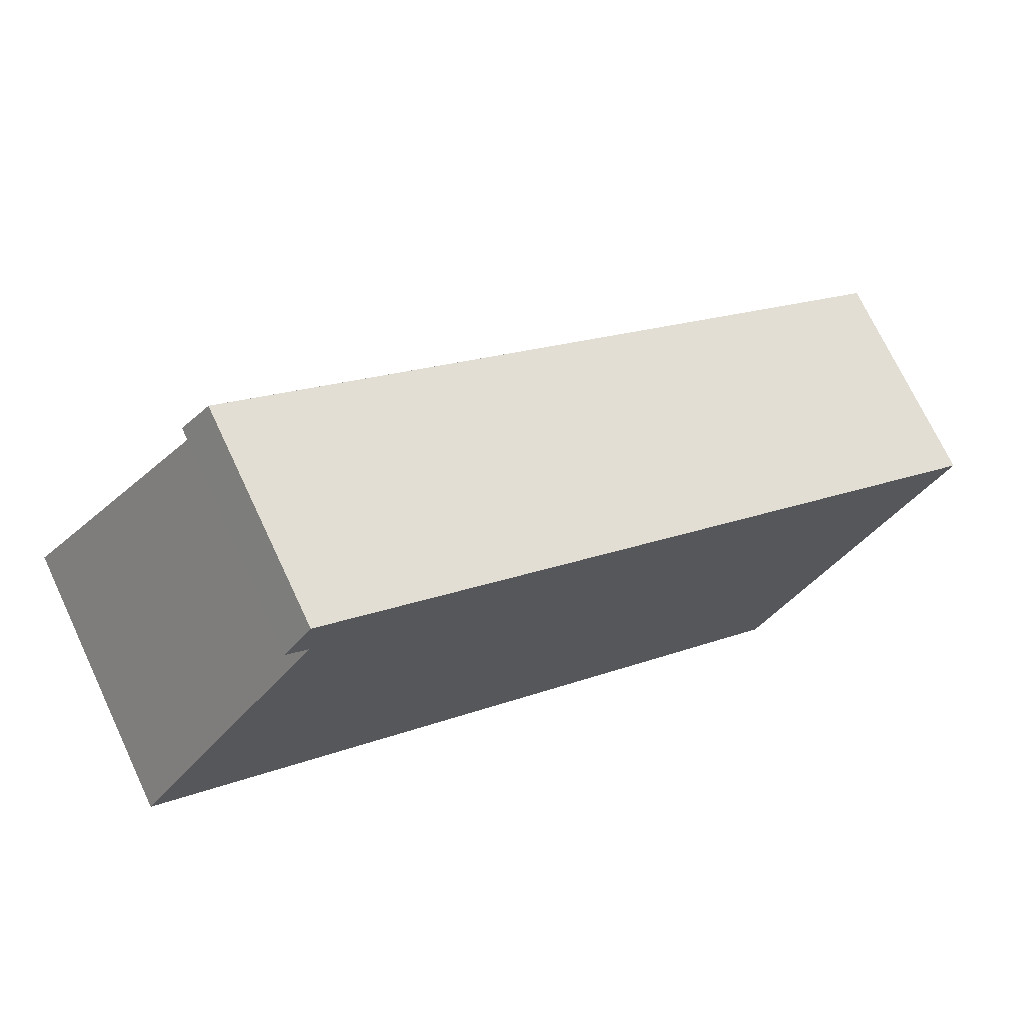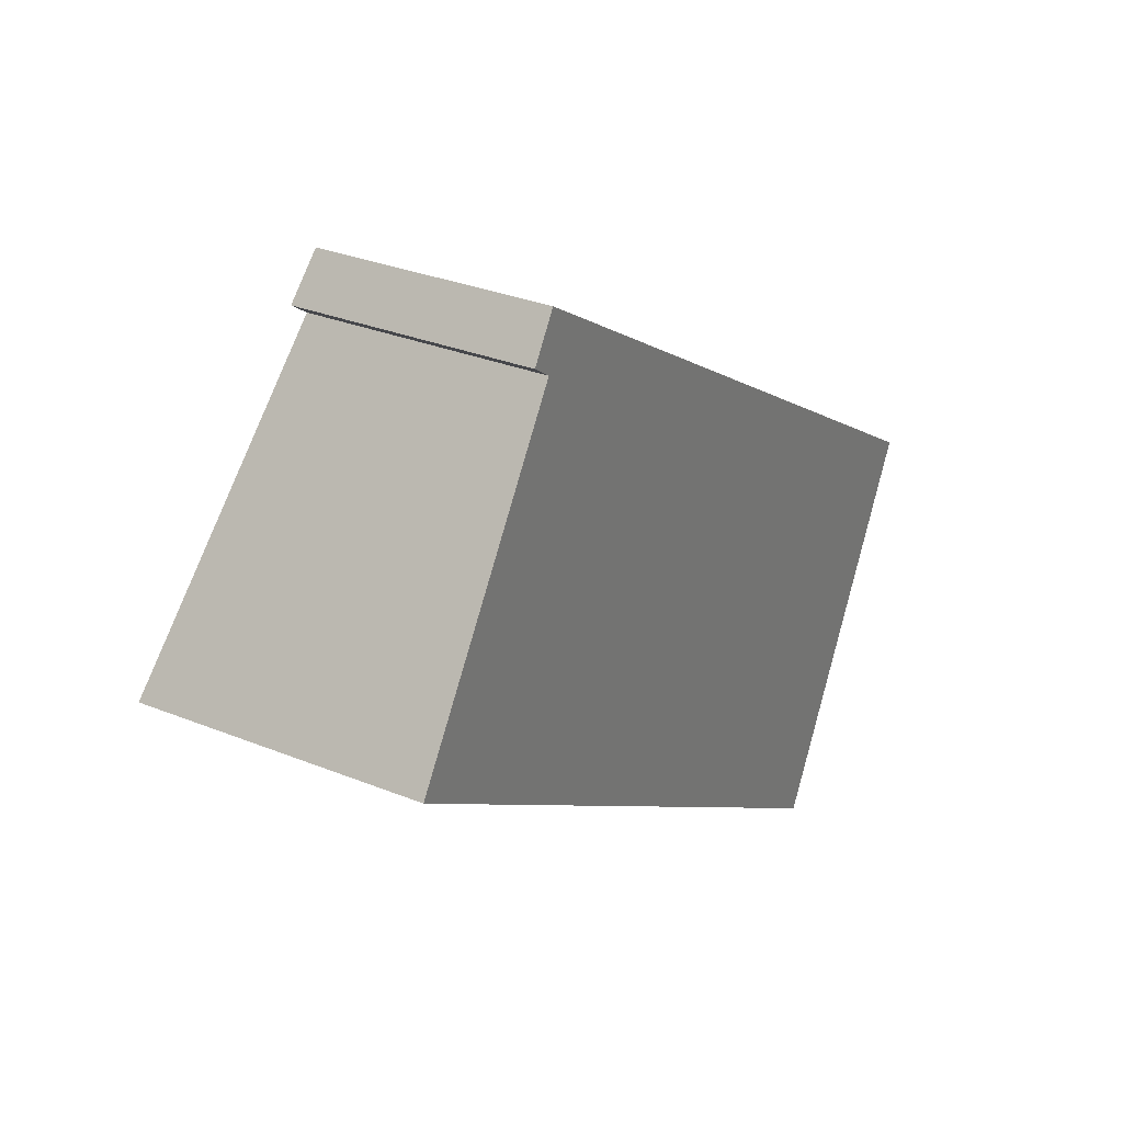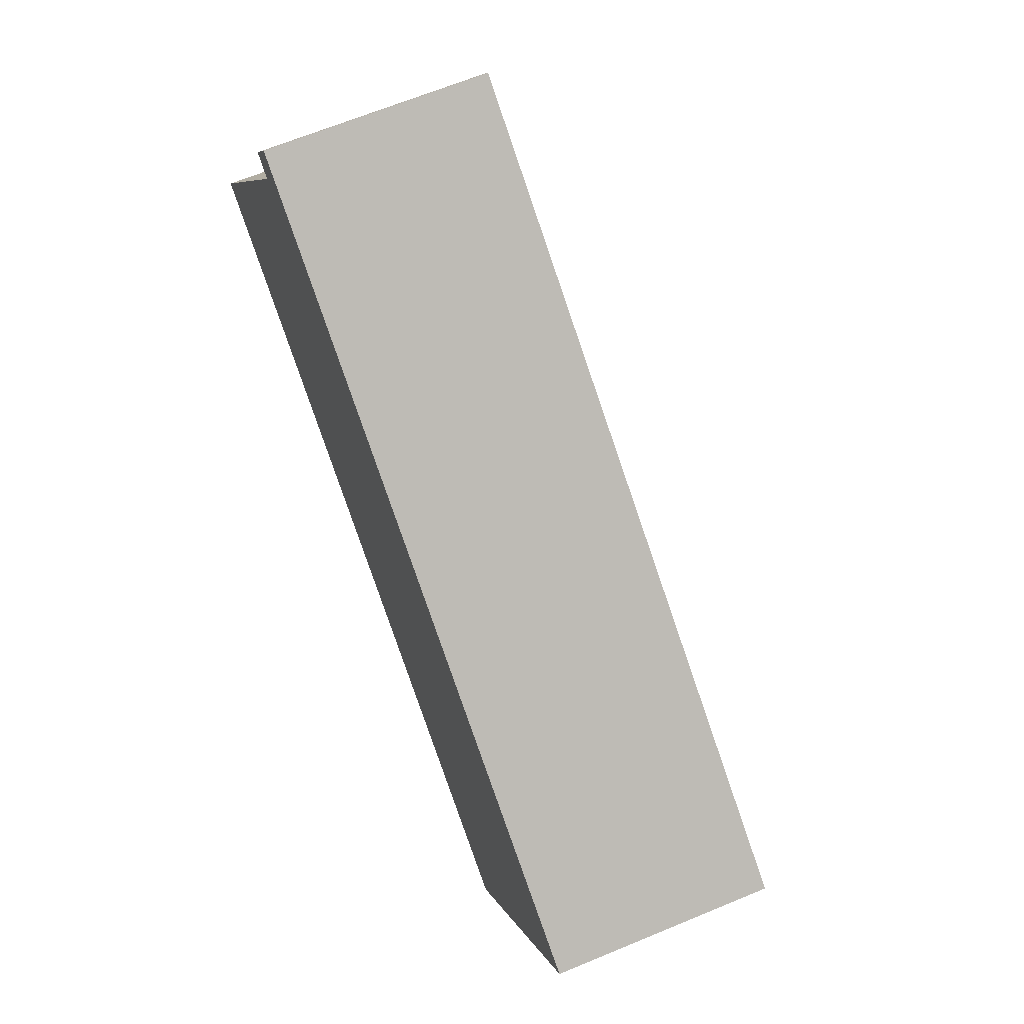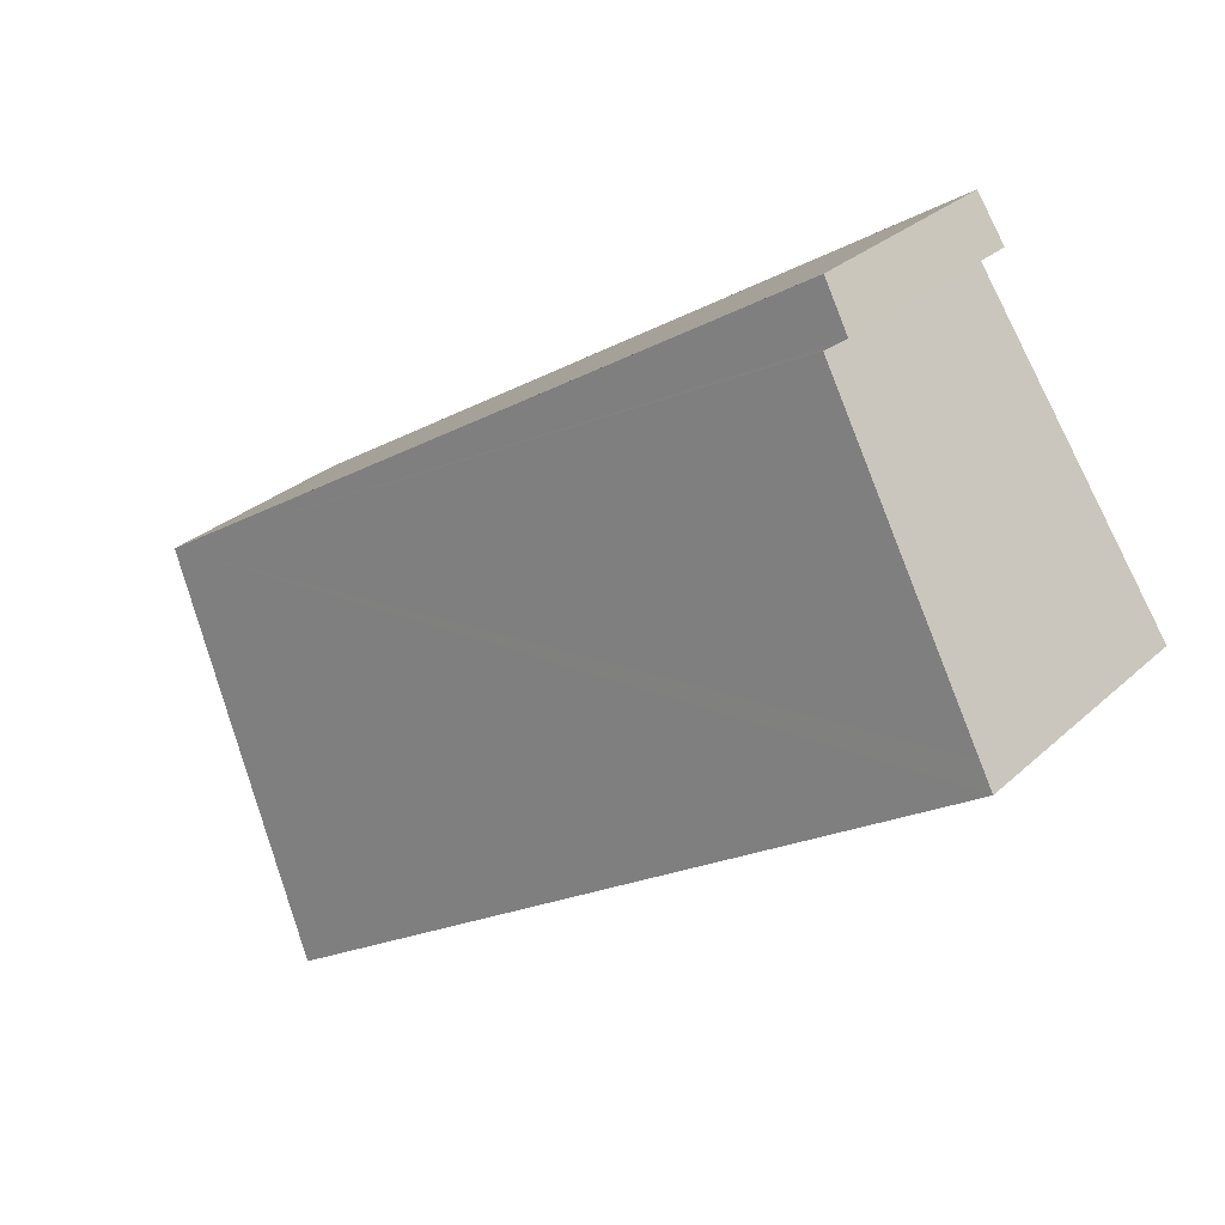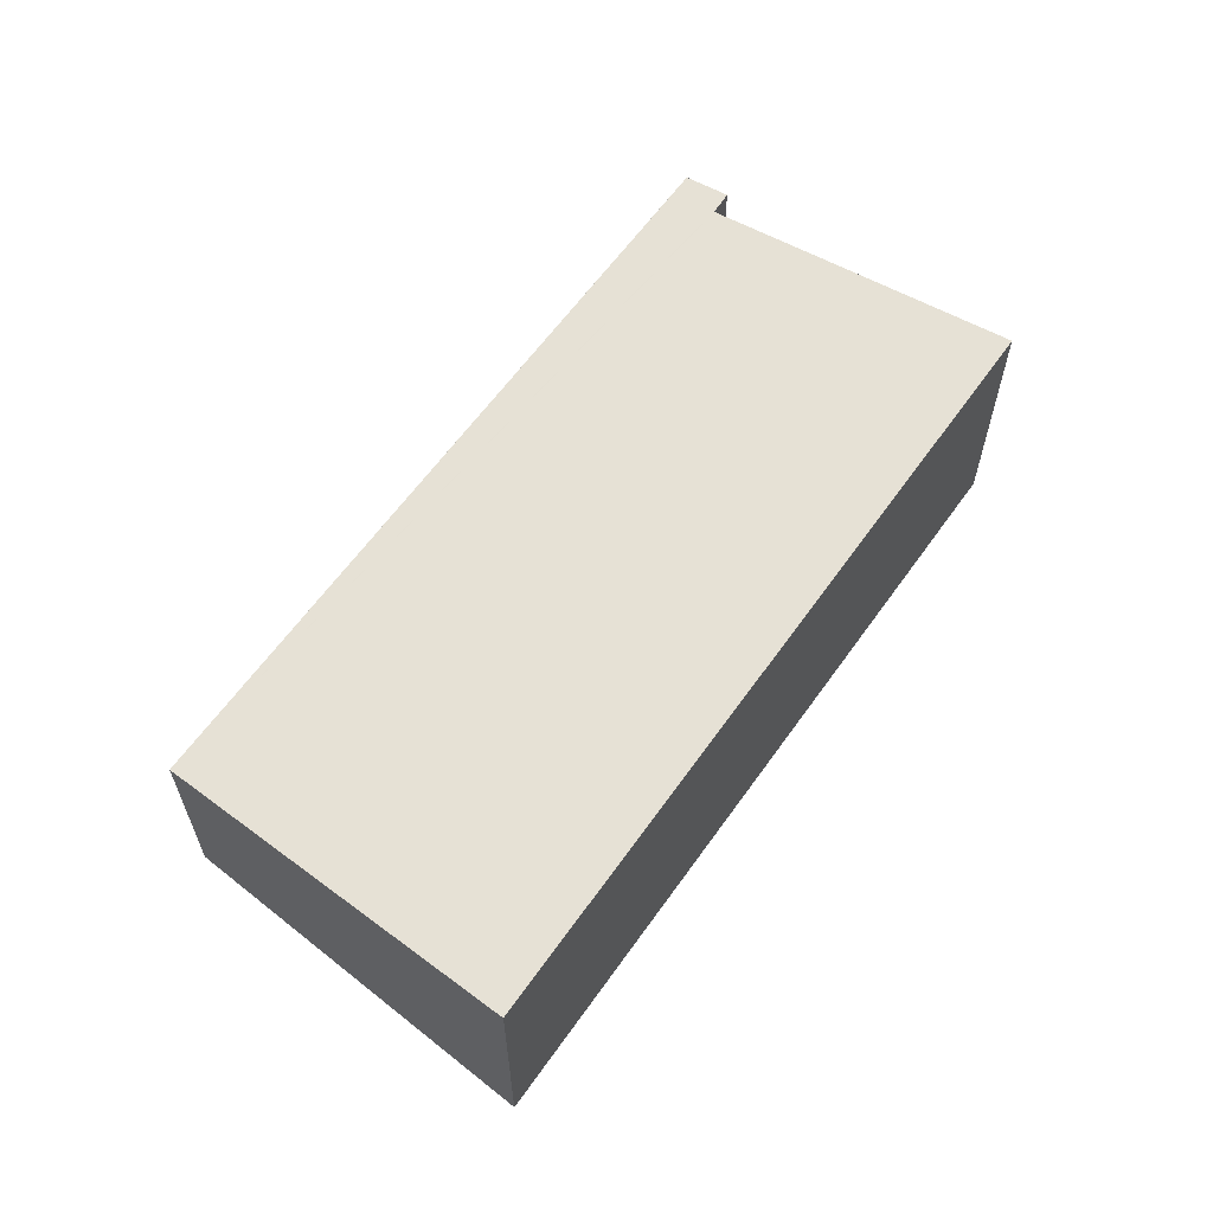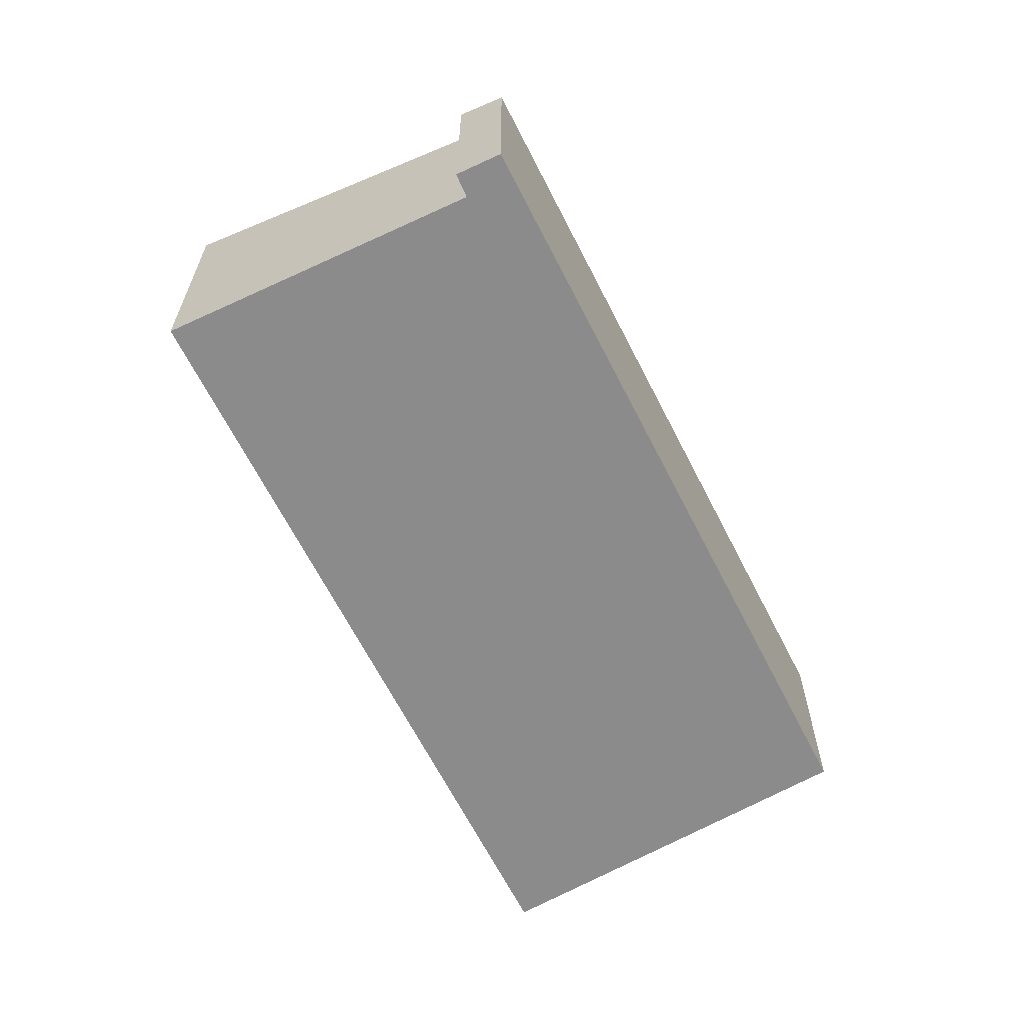
<metadata>
{"format":"obj","ext":"obj","renderer":"f3d","projection":"perspective","resolution":1024,"background":"white","views":[{"elev":71.9,"azim":-25.2,"up":"+Z"},{"elev":30.8,"azim":-59.8,"up":"+Z"},{"elev":65.4,"azim":67.3,"up":"+Z"},{"elev":28.7,"azim":-143.3,"up":"+Z"},{"elev":62.8,"azim":158.0,"up":"+Y"},{"elev":-63.8,"azim":-30.9,"up":"+Y"}]}
</metadata>
<code>
v  9.582 3.939 -6.159
v  12.78 3.103 -1.421
v  10.01 3.94 -6.434
v  0.029 3.94 -0.019
v  0 3.94 2.413e-16
v  0.219 3.882 0.324
v  2.733 3.226 4.045
v  2.655 3.225 4.1
v  2.435 3.223 4.256
v  2.828 3.12 4.843
v  3.021 3.12 4.722
v  2.733 -2.477e-16 4.045
v  2.435 -2.606e-16 4.256
v  2.655 -2.511e-16 4.1
v  10.01 3.94e-16 -6.434
v  9.582 3.771e-16 -6.159
v  0.029 1.163e-18 -0.019
v  0 0 0
v  0.219 -1.984e-17 0.324
v  2.828 -2.965e-16 4.843
v  12.78 8.701e-17 -1.421
v  3.021 -2.891e-16 4.722
g defaultobject
f 1 2 3
f 2 1 4
f 2 4 5
f 2 5 6
f 2 6 7
f 2 7 8
f 2 8 9
f 2 9 10
f 2 10 11
f 12 8 7
f 8 12 9
f 9 12 13
f 13 12 14
f 15 1 3
f 1 15 4
f 4 15 16
f 4 16 17
f 4 17 5
f 5 17 18
f 18 6 5
f 6 18 7
f 7 18 12
f 12 18 19
f 13 10 9
f 10 13 20
f 20 11 10
f 11 20 2
f 2 20 21
f 21 20 22
f 2 15 3
f 15 2 21
f 13 22 20
f 22 13 21
f 21 13 14
f 21 14 12
f 21 12 19
f 21 19 18
f 21 18 17
f 21 17 16
f 21 16 15

</code>
